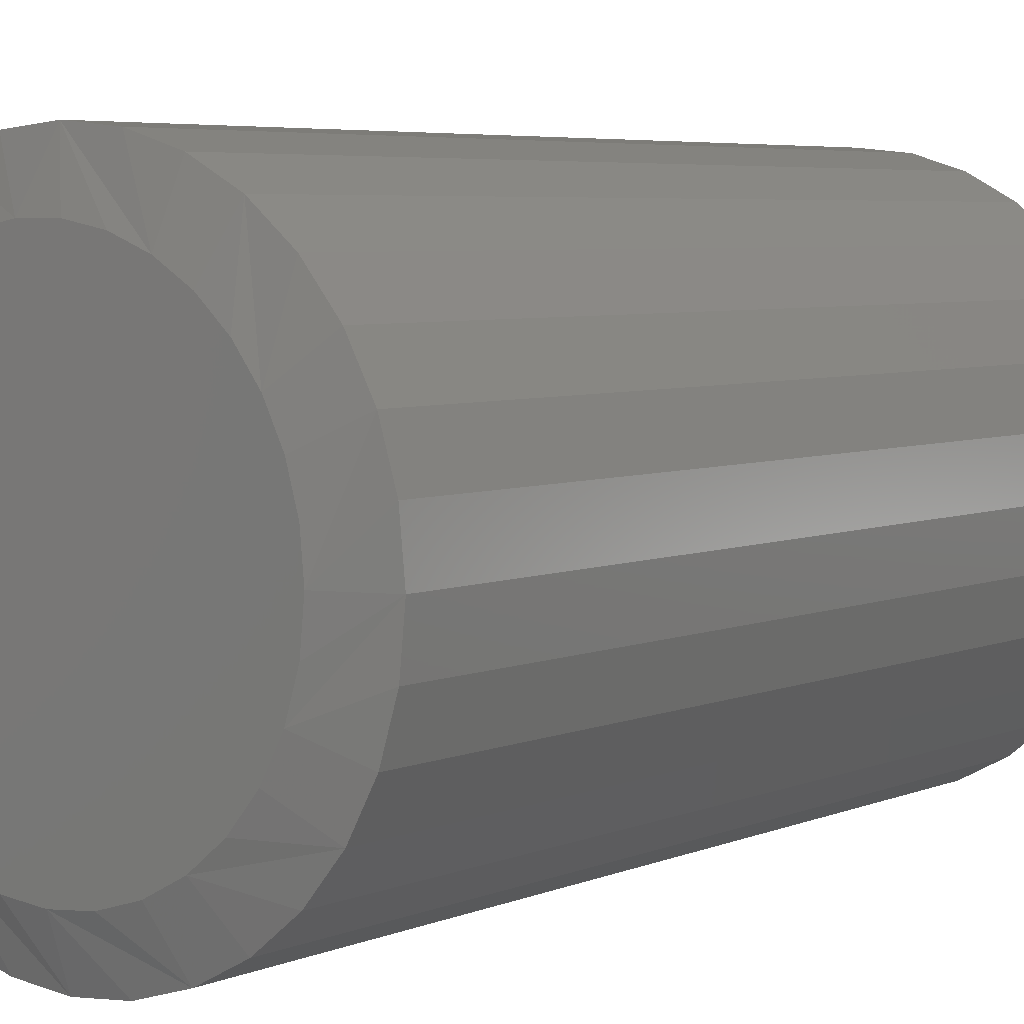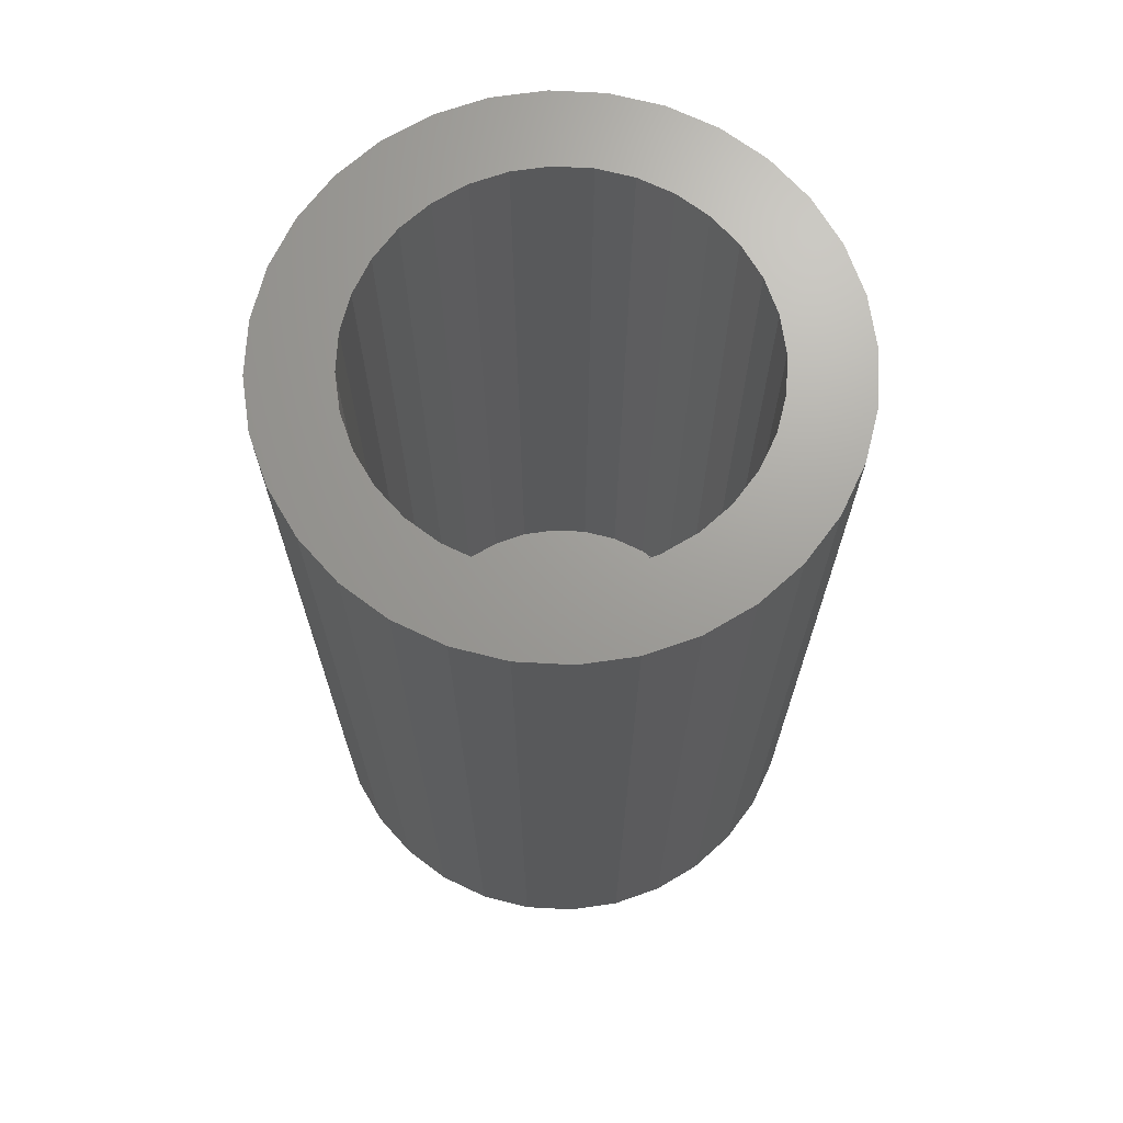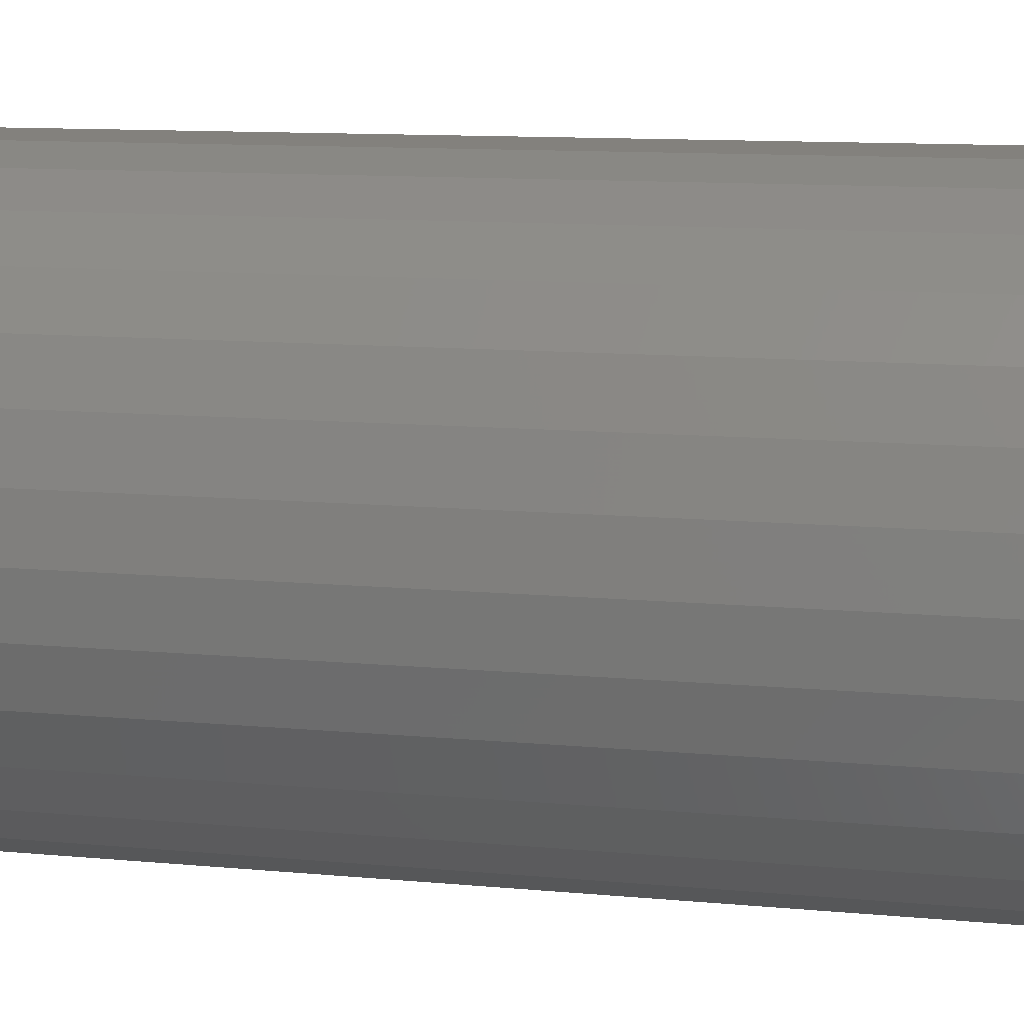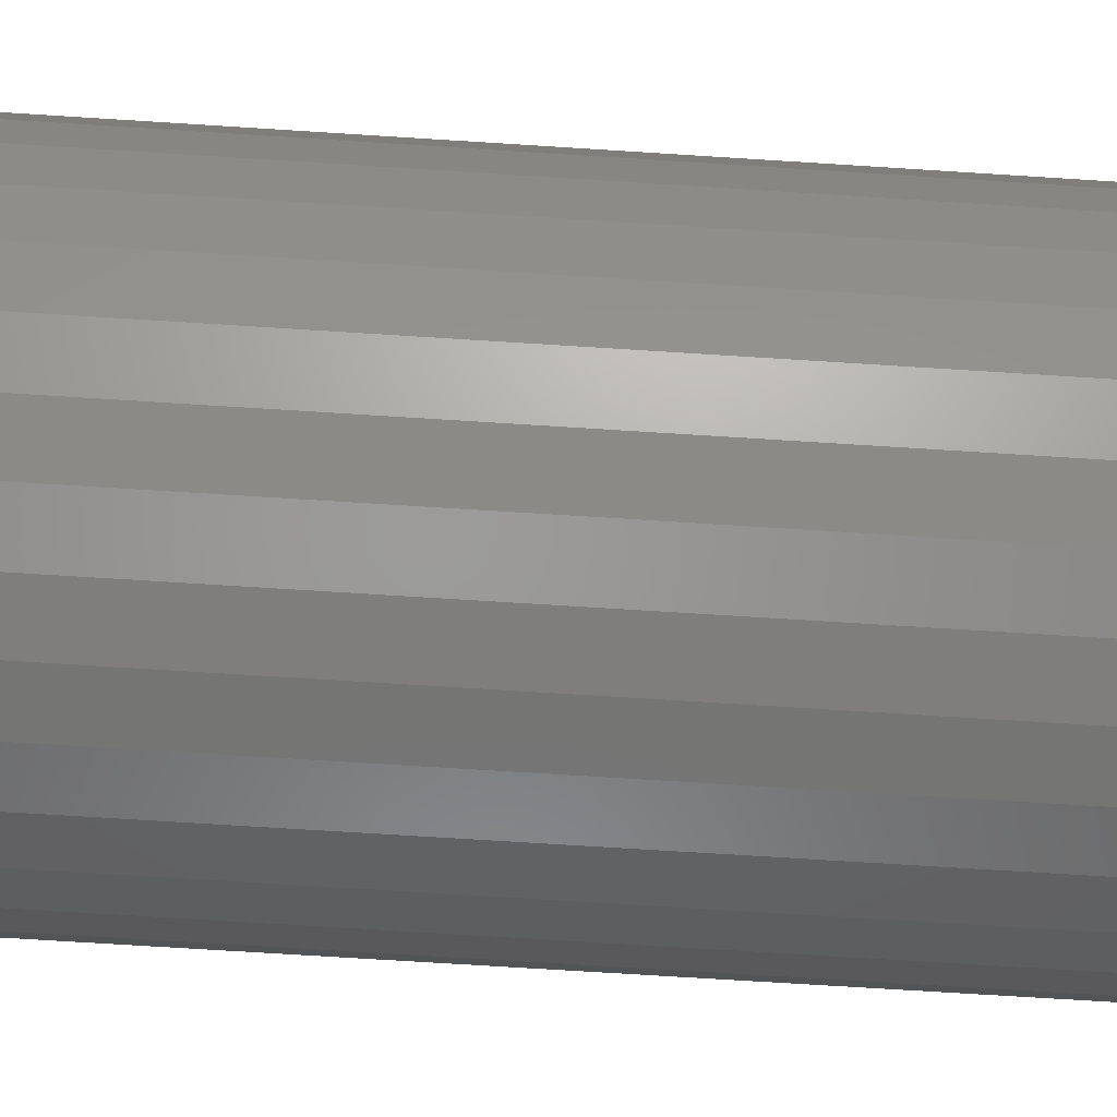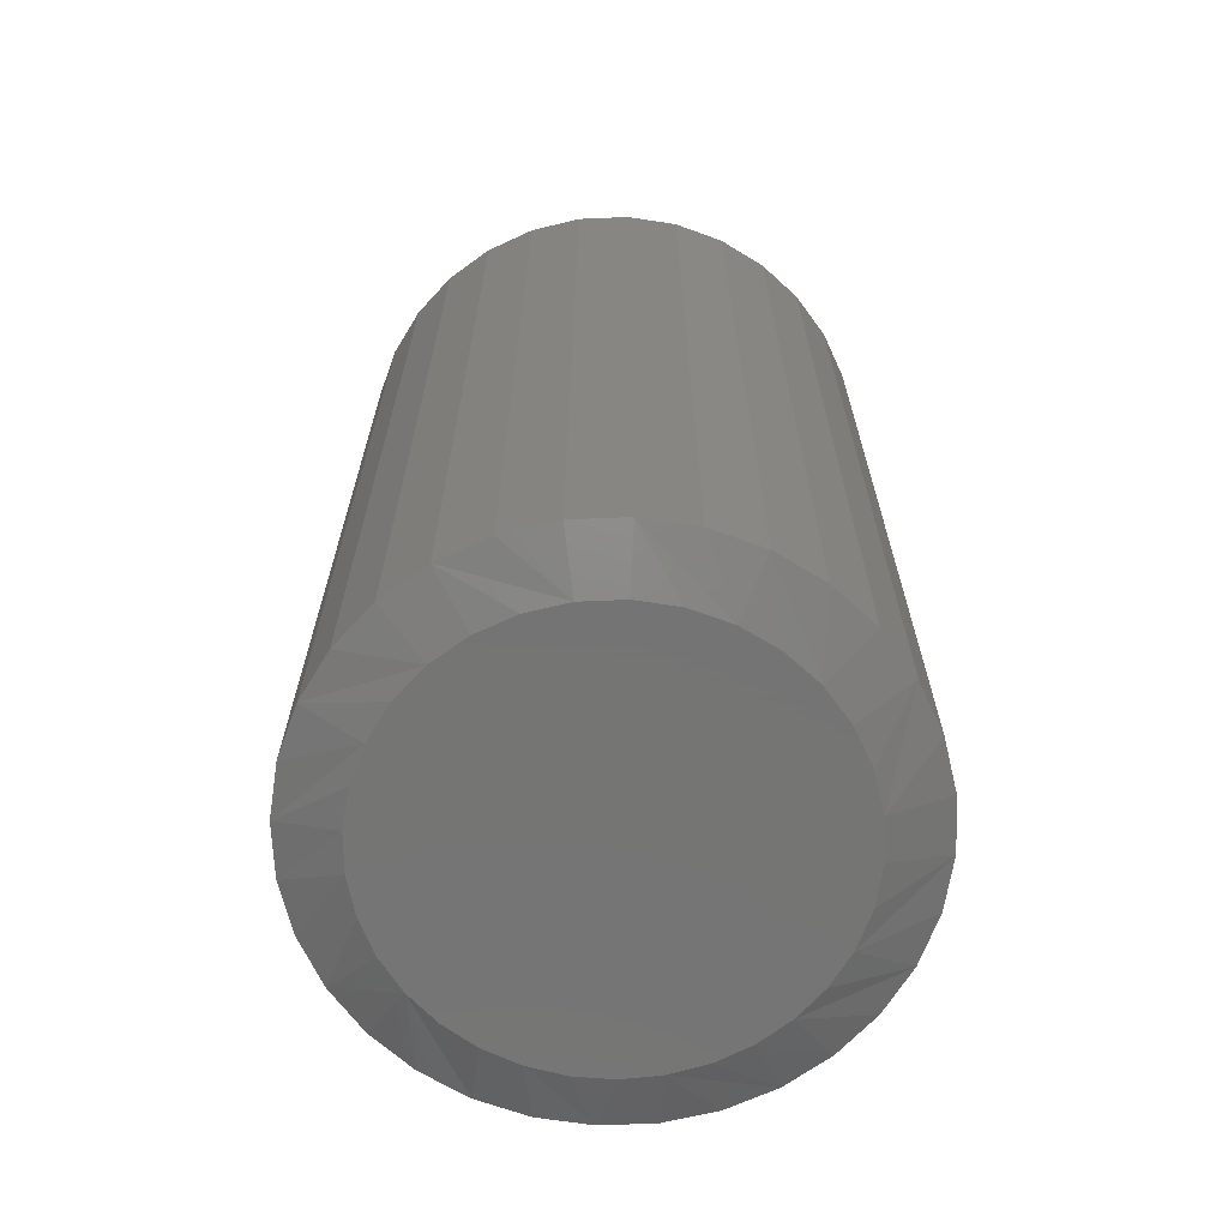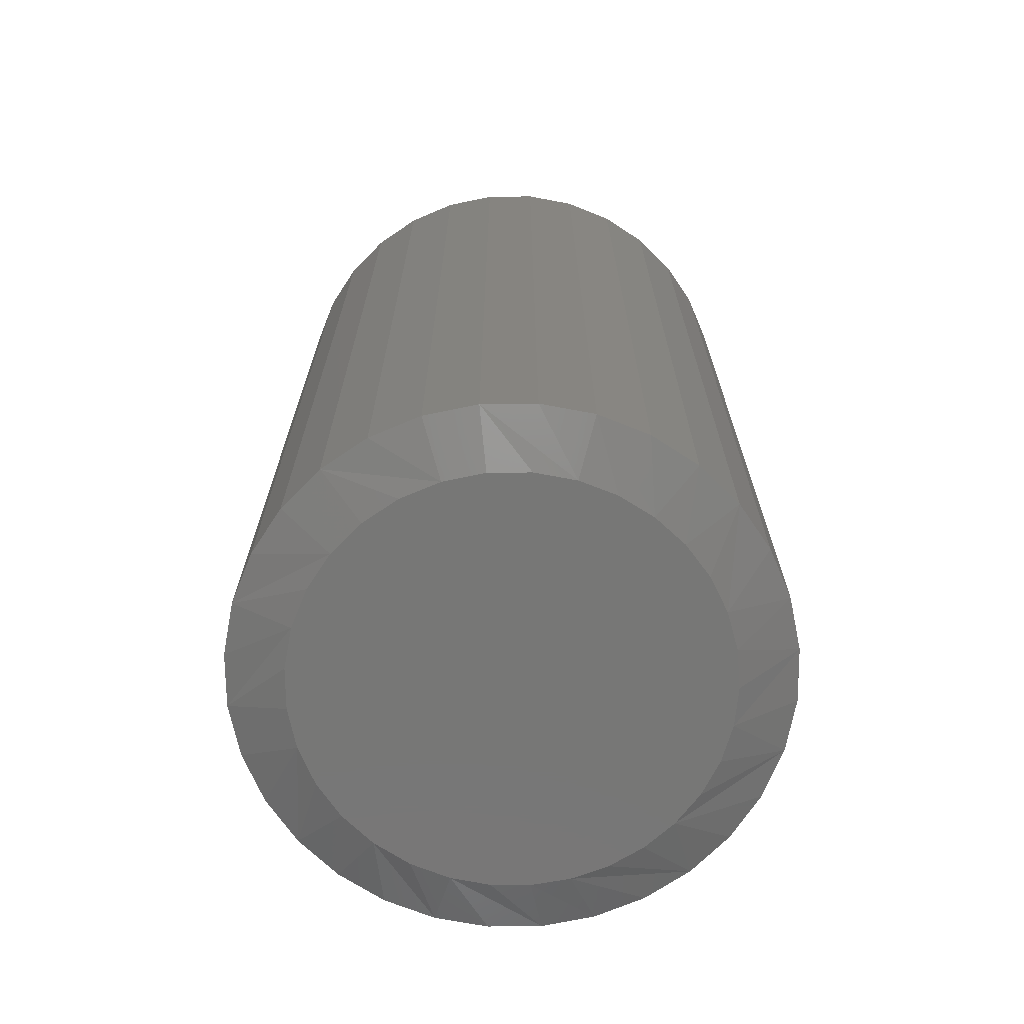
<metadata>
{"format":"stl","ext":"stl","renderer":"f3d","projection":"perspective","resolution":1024,"background":"white","views":[{"elev":5.1,"azim":37.6,"up":"+Z"},{"elev":68.9,"azim":-36.3,"up":"+Y"},{"elev":10.8,"azim":103.5,"up":"+Z"},{"elev":-72.9,"azim":86.4,"up":"+Z"},{"elev":-66.9,"azim":154.3,"up":"+Y"},{"elev":-69.7,"azim":-106.3,"up":"+Y"}]}
</metadata>
<code>
# stl→obj: 161 verts, 318 faces
v -0.1487 0.75 0.03003
v -0.21 0.75 0.04223
v -0.1399 0.75 0.05891
v 0.1112 0.75 0.1089
v 0.08783 0.75 0.128
v 0.1823 0.75 0.1203
v 0.002303 0.75 0.1539
v -0.1507 0.75 0.1531
v -0.1179 0.75 0.18
v -0.08053 0.75 0.2
v -0.03992 0.75 0.2123
v 0.002303 0.75 0.2164
v 0.04453 0.75 0.2123
v 0.08513 0.75 0.2
v 0.1226 0.75 0.18
v 0.1554 0.75 0.1531
v 0.03234 0.75 0.151
v -0.02773 0.75 0.151
v -0.05661 0.75 0.1422
v -0.08323 0.75 0.128
v -0.1777 0.75 0.1203
v -0.1507 0.75 -0.1531
v -0.1777 0.75 -0.1203
v -0.08323 0.75 -0.128
v -0.05661 0.75 -0.1422
v -0.02773 0.75 -0.151
v 0.002303 0.75 -0.1539
v -0.1179 0.75 -0.18
v 0.1554 0.75 -0.1531
v 0.1226 0.75 -0.18
v 0.08513 0.75 -0.2
v 0.04453 0.75 -0.2123
v 0.002303 0.75 -0.2164
v -0.03992 0.75 -0.2123
v -0.08053 0.75 -0.2
v 0.06122 0.75 0.1422
v 0.03234 0.75 -0.151
v 0.06122 0.75 -0.1422
v 0.08783 0.75 -0.128
v 0.1823 0.75 -0.1203
v -0.1066 0.75 0.1089
v -0.1257 0.75 0.08553
v -0.1977 0.75 0.08283
v -0.1257 0.75 -0.08553
v -0.1977 0.75 -0.08283
v -0.1399 0.75 -0.05891
v -0.21 0.75 -0.04223
v -0.1487 0.75 -0.03003
v -0.2141 0.75 2.622e-17
v -0.1516 0.75 1.474e-17
v -0.1066 0.75 -0.1089
v 0.1533 0.75 0.03003
v 0.1445 0.75 0.05891
v 0.2146 0.75 0.04223
v 0.1303 0.75 0.08553
v 0.2023 0.75 0.08283
v 0.1303 0.75 -0.08553
v 0.1445 0.75 -0.05891
v 0.2023 0.75 -0.08283
v 0.1533 0.75 -0.03003
v 0.2146 0.75 -0.04223
v 0.1562 0.75 -2.296e-17
v 0.2188 0.75 -2.679e-17
v 0.1112 0.75 -0.1089
v 0.03234 0.0625 -0.151
v 0.06122 0.0625 -0.1422
v 0.08783 0.0625 -0.128
v 0.1112 0.0625 -0.1089
v 0.1303 0.0625 -0.08553
v 0.1445 0.0625 -0.05891
v 0.1533 0.0625 -0.03003
v 0.1562 0.0625 -2.296e-17
v 0.002303 0.0625 -0.1539
v -0.02773 0.0625 -0.151
v -0.05661 0.0625 -0.1422
v -0.08323 0.0625 -0.128
v -0.1066 0.0625 -0.1089
v -0.1257 0.0625 -0.08553
v -0.1399 0.0625 -0.05891
v -0.1487 0.0625 -0.03003
v -0.1516 0.0625 1.474e-17
v -0.02773 0.0625 0.151
v -0.05661 0.0625 0.1422
v -0.08323 0.0625 0.128
v -0.1066 0.0625 0.1089
v -0.1257 0.0625 0.08553
v -0.1399 0.0625 0.05891
v -0.1487 0.0625 0.03003
v 0.002303 0.0625 0.1539
v 0.03234 0.0625 0.151
v 0.06122 0.0625 0.1422
v 0.08783 0.0625 0.128
v 0.1112 0.0625 0.1089
v 0.1303 0.0625 0.08553
v 0.1445 0.0625 0.05891
v 0.1533 0.0625 0.03003
v 0.01795 1.314e-17 0.1688
v -0.01334 1.14e-17 0.1688
v -0.0441 9.695e-18 0.1631
v 0.04871 1.485e-17 0.1631
v -0.07328 8.075e-18 0.1518
v 0.07789 1.647e-17 0.1518
v 0.0672 1.587e-17 -0.1567
v -0.03078 1.043e-17 -0.1663
v 0.03538 1.411e-17 -0.1663
v 0.002303 1.227e-17 -0.1696
v 0.1045 1.794e-17 0.1353
v -0.09989 6.598e-18 0.1353
v 0.1276 1.923e-17 0.1142
v -0.123 5.314e-18 0.1142
v 0.1465 2.027e-17 0.08927
v -0.1419 4.268e-18 0.08927
v 0.1604 2.105e-17 0.06126
v -0.1558 3.493e-18 0.06126
v 0.169 2.152e-17 0.03116
v -0.1644 3.018e-18 0.03116
v 0.1719 2.168e-17 -4.891e-17
v -0.1673 2.858e-18 -1.916e-06
v 0.1686 2.15e-17 -0.03308
v -0.164 3.039e-18 -0.03308
v 0.159 2.097e-17 -0.06489
v -0.1544 3.574e-18 -0.06489
v 0.1433 2.01e-17 -0.09421
v -0.1387 4.444e-18 -0.09421
v 0.1222 1.893e-17 -0.1199
v -0.1176 5.615e-18 -0.1199
v 0.09651 1.75e-17 -0.141
v -0.09191 7.041e-18 -0.141
v -0.06259 8.669e-18 -0.1567
v 0.2188 0.01562 -7.98e-17
v 0.2146 0.01562 -0.04223
v 0.2023 0.01562 -0.08283
v 0.1823 0.01562 -0.1203
v 0.1554 0.01562 -0.1531
v 0.1226 0.01562 -0.18
v 0.08513 0.01562 -0.2
v 0.04453 0.01562 -0.2123
v 0.002303 0.01562 -0.2164
v -0.03992 0.01562 -0.2123
v -0.08053 0.01562 -0.2
v -0.1179 0.01562 -0.18
v -0.1507 0.01562 -0.1531
v -0.1777 0.01562 -0.1203
v -0.1977 0.01562 -0.08283
v -0.21 0.01562 -0.04223
v -0.2141 0.01562 2.622e-17
v -0.21 0.01562 0.04223
v -0.1977 0.01562 0.08283
v -0.1777 0.01562 0.1203
v -0.1507 0.01562 0.1531
v -0.1179 0.01562 0.18
v -0.08053 0.01562 0.2
v -0.03992 0.01562 0.2123
v 0.002303 0.01562 0.2164
v 0.04453 0.01562 0.2123
v 0.08513 0.01562 0.2
v 0.1226 0.01562 0.18
v 0.1554 0.01562 0.1531
v 0.1823 0.01562 0.1203
v 0.2023 0.01562 0.08283
v 0.2146 0.01562 0.04223
f 1 2 3
f 4 5 6
f 7 8 9
f 7 9 10
f 7 10 11
f 7 11 12
f 7 12 13
f 7 13 14
f 7 14 15
f 7 15 16
f 7 16 17
f 8 7 18
f 8 18 19
f 8 19 20
f 8 20 21
f 22 23 24
f 22 24 25
f 22 25 26
f 22 26 27
f 22 27 28
f 27 29 30
f 27 30 31
f 27 31 32
f 27 32 33
f 27 33 34
f 27 34 35
f 27 35 28
f 16 6 5
f 16 5 36
f 16 36 17
f 29 27 37
f 29 37 38
f 29 38 39
f 29 39 40
f 20 41 21
f 21 41 42
f 21 42 43
f 43 42 3
f 43 3 2
f 44 45 46
f 46 45 47
f 46 47 48
f 48 47 49
f 48 49 50
f 50 49 2
f 50 2 1
f 24 23 51
f 51 23 45
f 51 45 44
f 52 53 54
f 54 53 55
f 54 55 56
f 56 55 4
f 56 4 6
f 57 58 59
f 59 58 60
f 59 60 61
f 61 60 62
f 61 62 63
f 63 62 52
f 63 52 54
f 39 64 40
f 40 64 57
f 40 57 59
f 27 65 37
f 37 65 66
f 37 66 38
f 38 66 67
f 38 67 39
f 39 67 68
f 39 68 64
f 64 68 69
f 64 69 57
f 57 69 70
f 57 70 58
f 58 70 71
f 58 71 60
f 60 71 72
f 60 72 62
f 65 27 73
f 73 27 26
f 73 26 74
f 74 26 25
f 74 25 75
f 75 25 24
f 75 24 76
f 76 24 51
f 76 51 77
f 77 51 44
f 77 44 78
f 78 44 46
f 78 46 79
f 79 46 48
f 79 48 80
f 80 48 50
f 80 50 81
f 7 82 18
f 18 82 83
f 18 83 19
f 19 83 84
f 19 84 20
f 20 84 85
f 20 85 41
f 41 85 86
f 41 86 42
f 42 86 87
f 42 87 3
f 3 87 88
f 3 88 1
f 1 88 81
f 1 81 50
f 82 7 89
f 89 7 17
f 89 17 90
f 90 17 36
f 90 36 91
f 91 36 5
f 91 5 92
f 92 5 4
f 92 4 93
f 93 4 55
f 93 55 94
f 94 55 53
f 94 53 95
f 95 53 52
f 95 52 96
f 96 52 62
f 96 62 72
f 89 90 82
f 83 82 90
f 91 83 90
f 65 74 66
f 73 74 65
f 74 75 66
f 66 75 76
f 66 76 67
f 67 76 77
f 67 77 68
f 68 77 78
f 68 78 69
f 69 78 79
f 69 79 70
f 70 79 80
f 70 80 71
f 71 80 81
f 71 81 72
f 72 81 88
f 72 88 96
f 96 88 87
f 96 87 95
f 95 87 86
f 95 86 94
f 94 86 85
f 94 85 93
f 93 85 84
f 93 84 92
f 92 84 83
f 92 83 91
f 97 98 99
f 97 99 100
f 100 99 101
f 100 101 102
f 103 104 105
f 105 104 106
f 102 101 107
f 107 101 108
f 107 108 109
f 109 108 110
f 109 110 111
f 111 110 112
f 111 112 113
f 113 112 114
f 113 114 115
f 115 114 116
f 115 116 117
f 117 116 118
f 117 118 119
f 119 118 120
f 119 120 121
f 121 120 122
f 121 122 123
f 123 122 124
f 123 124 125
f 125 124 126
f 125 126 127
f 127 126 128
f 127 128 103
f 103 128 129
f 103 129 104
f 63 130 61
f 61 130 131
f 61 131 59
f 59 131 132
f 59 132 40
f 40 132 133
f 40 133 29
f 29 133 134
f 29 134 30
f 30 134 135
f 30 135 31
f 31 135 136
f 31 136 32
f 32 136 137
f 32 137 33
f 33 137 138
f 33 138 34
f 34 138 139
f 34 139 35
f 35 139 140
f 35 140 28
f 28 140 141
f 28 141 22
f 22 141 142
f 22 142 23
f 23 142 143
f 23 143 45
f 45 143 144
f 45 144 47
f 47 144 145
f 47 145 49
f 49 145 146
f 49 146 2
f 2 146 147
f 2 147 43
f 43 147 148
f 43 148 21
f 21 148 149
f 21 149 8
f 8 149 150
f 8 150 9
f 9 150 151
f 9 151 10
f 10 151 152
f 10 152 11
f 11 152 153
f 11 153 12
f 12 153 154
f 12 154 13
f 13 154 155
f 13 155 14
f 14 155 156
f 14 156 15
f 15 156 157
f 15 157 16
f 16 157 158
f 16 158 6
f 6 158 159
f 6 159 56
f 56 159 160
f 56 160 54
f 54 160 161
f 54 161 63
f 63 161 130
f 142 141 124
f 120 144 122
f 139 138 129
f 126 141 128
f 126 124 141
f 134 133 127
f 105 136 103
f 105 106 136
f 125 133 123
f 125 127 133
f 104 129 138
f 106 104 138
f 106 138 137
f 137 136 106
f 118 146 145
f 118 145 144
f 118 144 120
f 130 117 119
f 130 119 121
f 130 121 131
f 142 124 143
f 143 124 122
f 143 122 144
f 139 129 140
f 140 129 128
f 140 128 141
f 134 127 135
f 135 127 103
f 135 103 136
f 131 121 132
f 132 121 123
f 132 123 133
f 158 157 111
f 160 113 115
f 155 154 102
f 156 155 102
f 102 157 156
f 107 157 102
f 157 107 109
f 109 111 157
f 153 152 98
f 98 154 153
f 97 154 98
f 150 149 108
f 108 151 150
f 101 151 108
f 101 152 151
f 99 152 101
f 99 98 152
f 114 148 147
f 112 148 114
f 112 149 148
f 110 149 112
f 110 108 149
f 100 102 154
f 97 100 154
f 117 130 161
f 117 161 160
f 117 160 115
f 146 118 116
f 146 116 114
f 146 114 147
f 158 111 159
f 159 111 113
f 159 113 160

</code>
